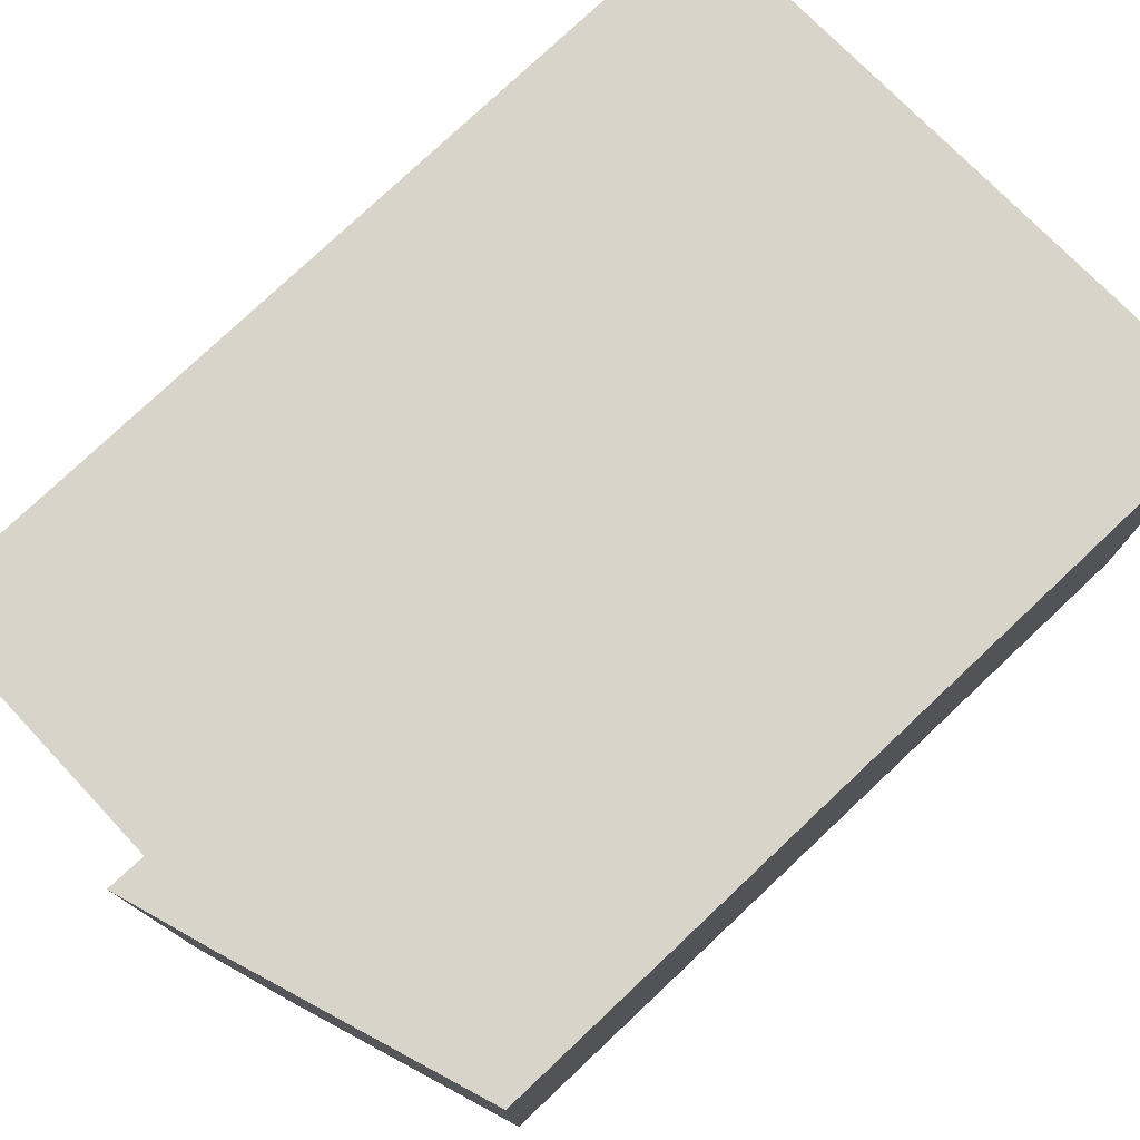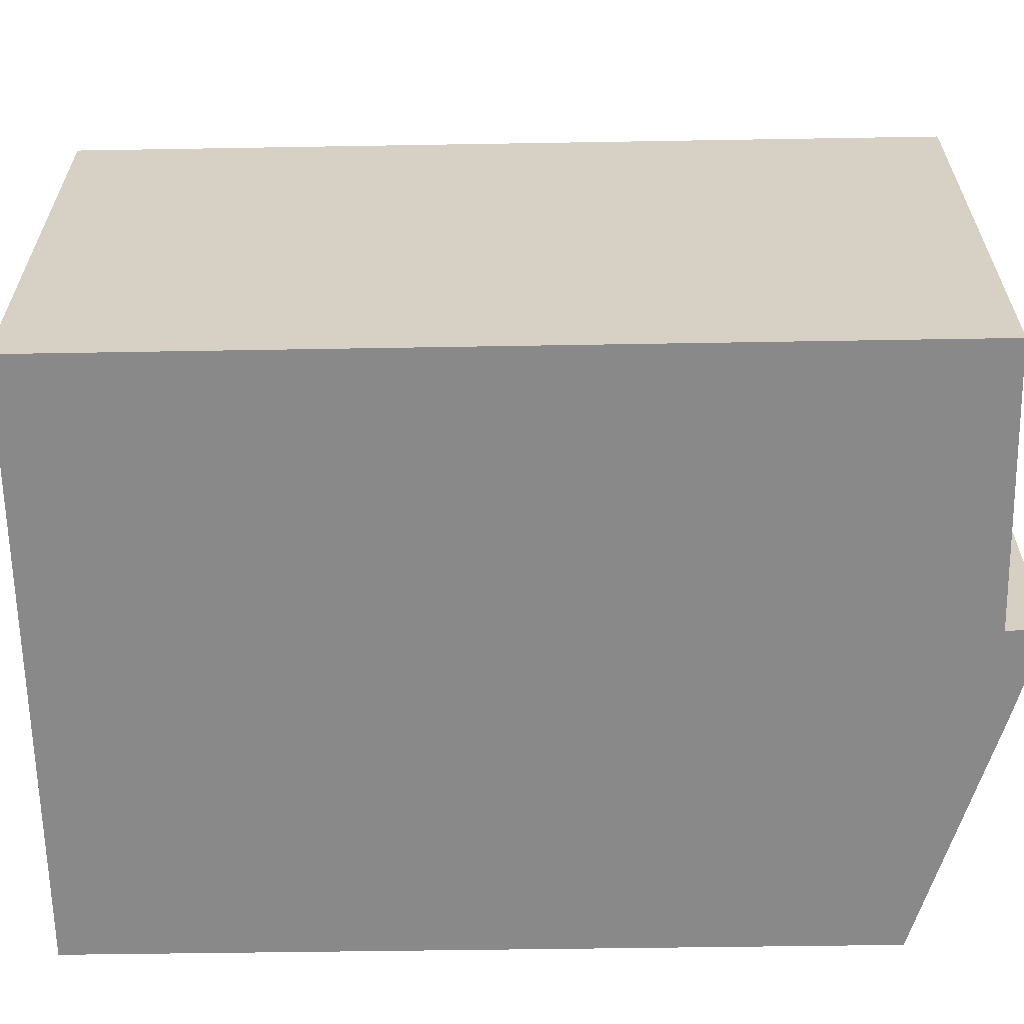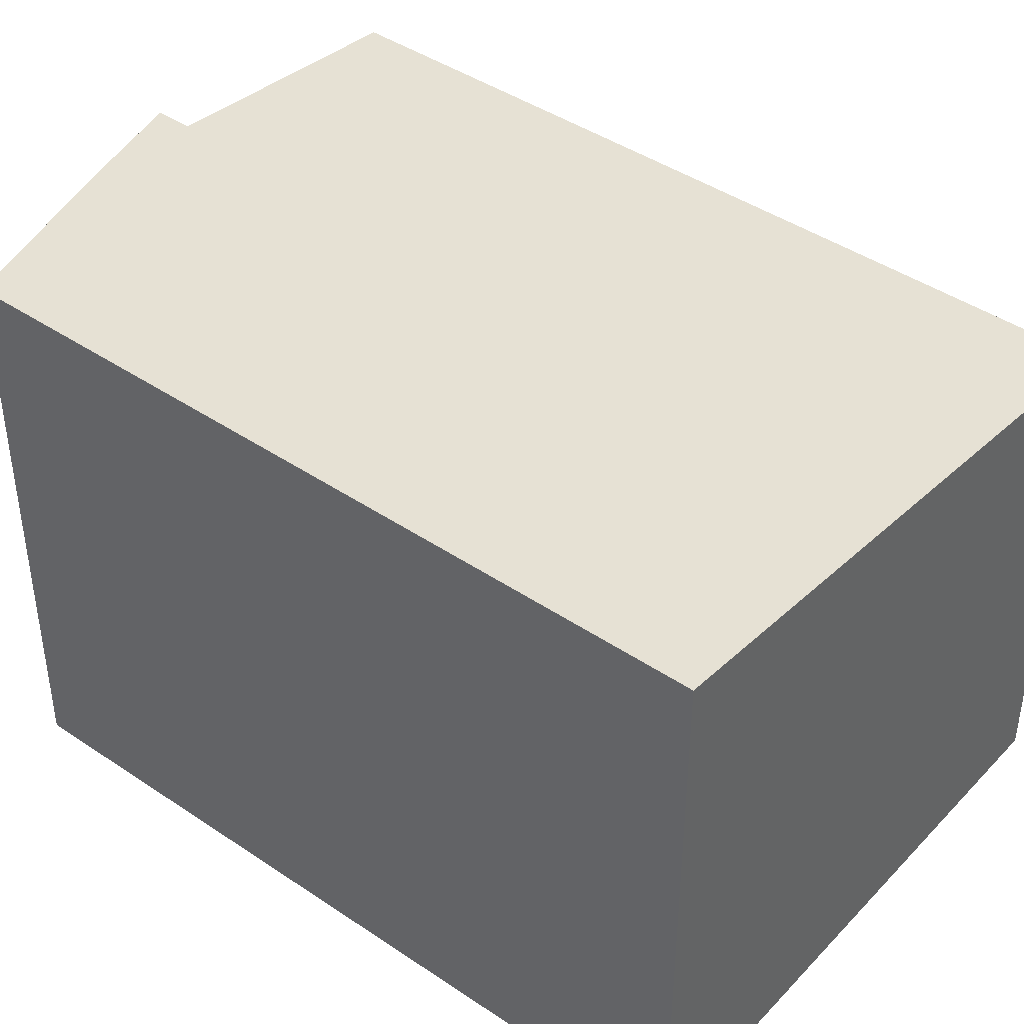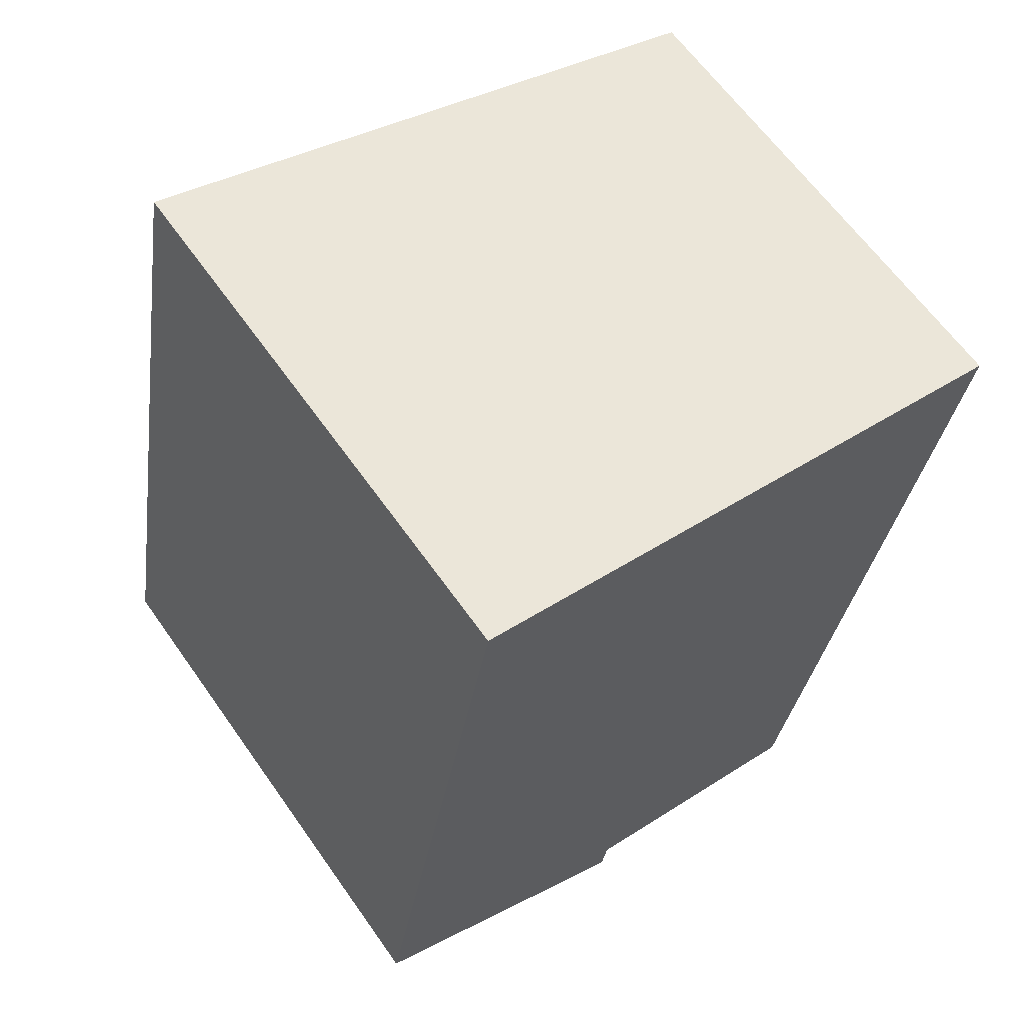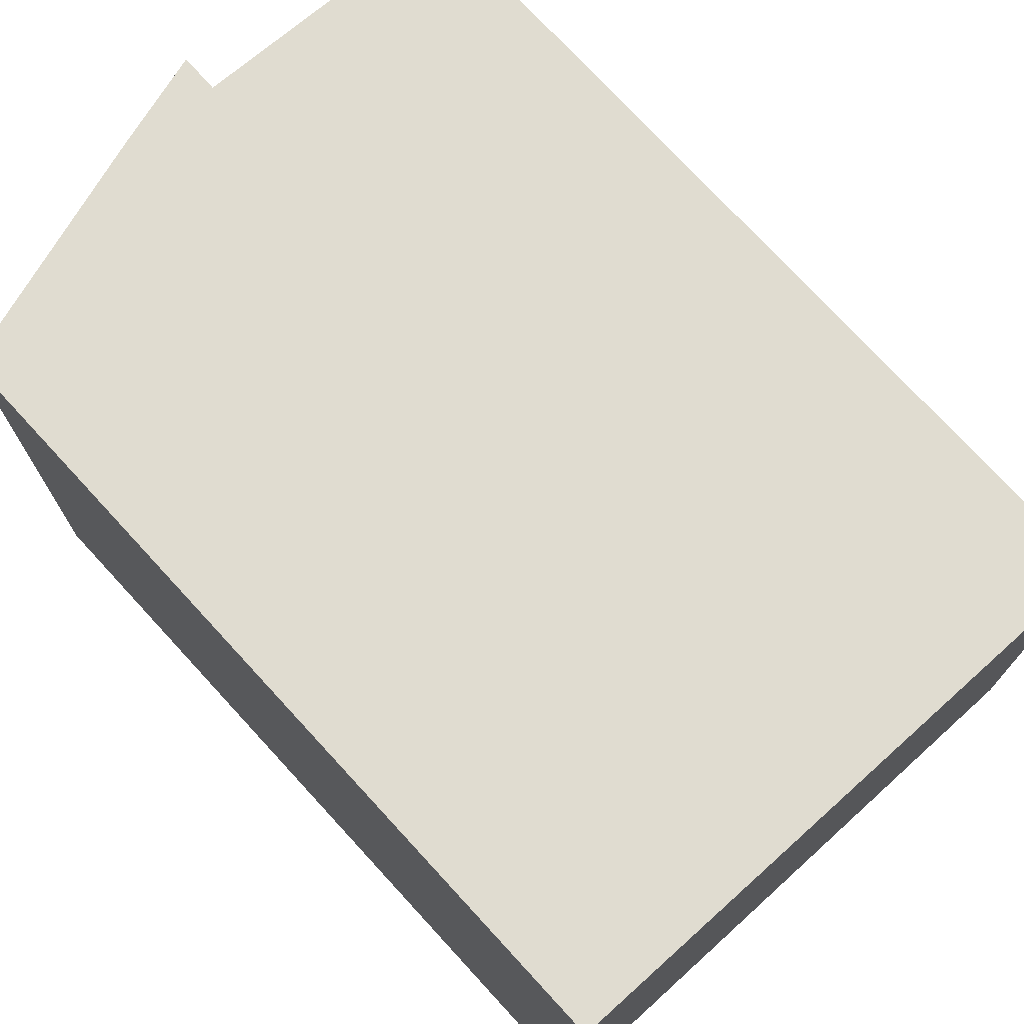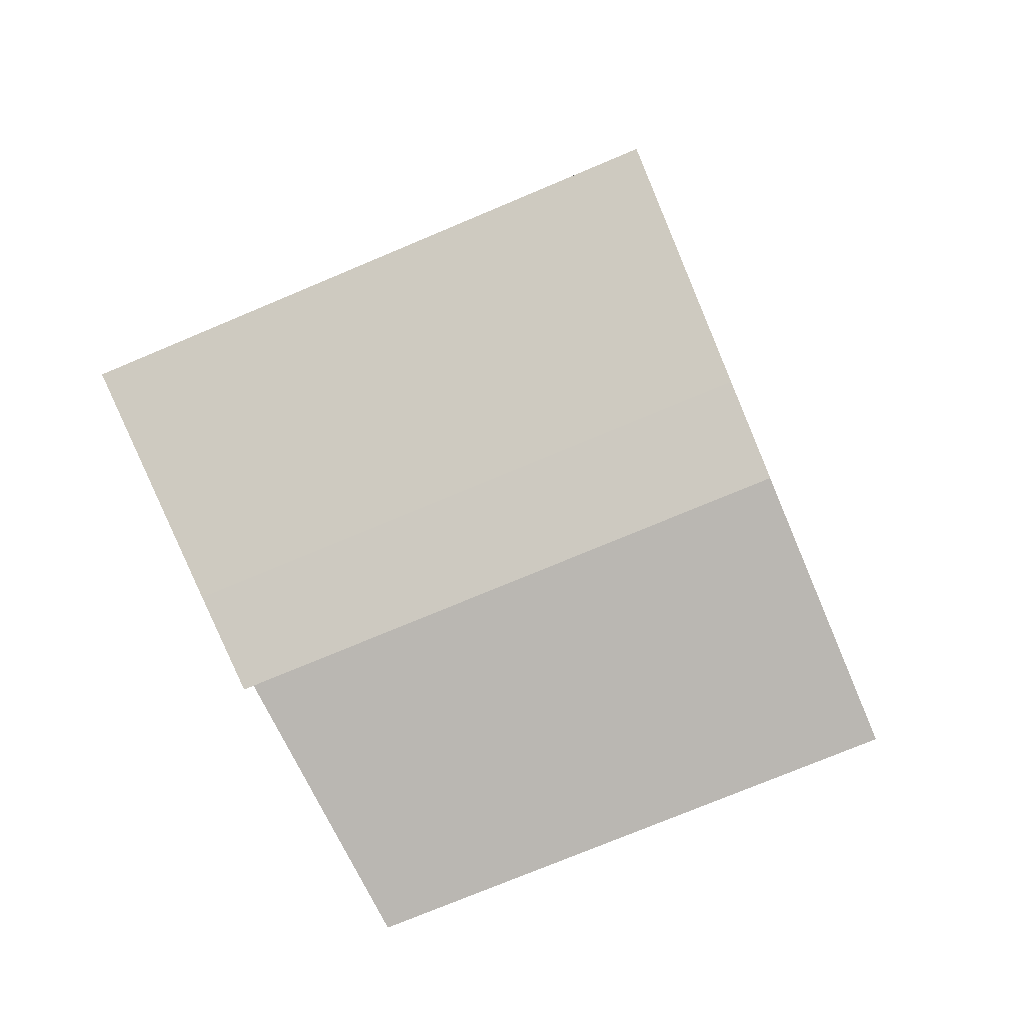
<metadata>
{"format":"obj","ext":"obj","renderer":"f3d","projection":"perspective","resolution":1024,"background":"white","views":[{"elev":78.1,"azim":-123.0,"up":"+Y"},{"elev":-63.2,"azim":101.2,"up":"+Y"},{"elev":42.8,"azim":-40.8,"up":"+Y"},{"elev":63.4,"azim":-35.2,"up":"+Z"},{"elev":74.2,"azim":-32.2,"up":"+Y"},{"elev":-73.8,"azim":-67.1,"up":"+Z"}]}
</metadata>
<code>
v  8.479 5.864 7.641
v  0 6.58 4.029e-16
v  1.621 6.577 8.856
v  6.734 5.864 -2.039
v  3.61 6.189 -1.484
v  2.528 6.3 -1.383
v  3.54 6.188 -1.914
v  2.528 8.468e-17 -1.383
v  3.54 1.172e-16 -1.914
v  0 0 0
v  1.621 -5.423e-16 8.856
v  8.479 -4.679e-16 7.641
v  6.734 1.249e-16 -2.039
v  3.61 9.087e-17 -1.484
g defaultobject
f 1 2 3
f 2 1 4
f 2 4 5
f 2 5 6
f 7 6 5
f 7 8 6
f 8 7 9
f 6 10 2
f 10 6 8
f 10 3 2
f 3 10 11
f 11 1 3
f 1 11 12
f 12 4 1
f 4 12 13
f 14 7 5
f 7 14 9
f 4 14 5
f 14 4 13
f 10 12 11
f 12 10 8
f 12 8 14
f 14 8 9
f 13 12 14

</code>
